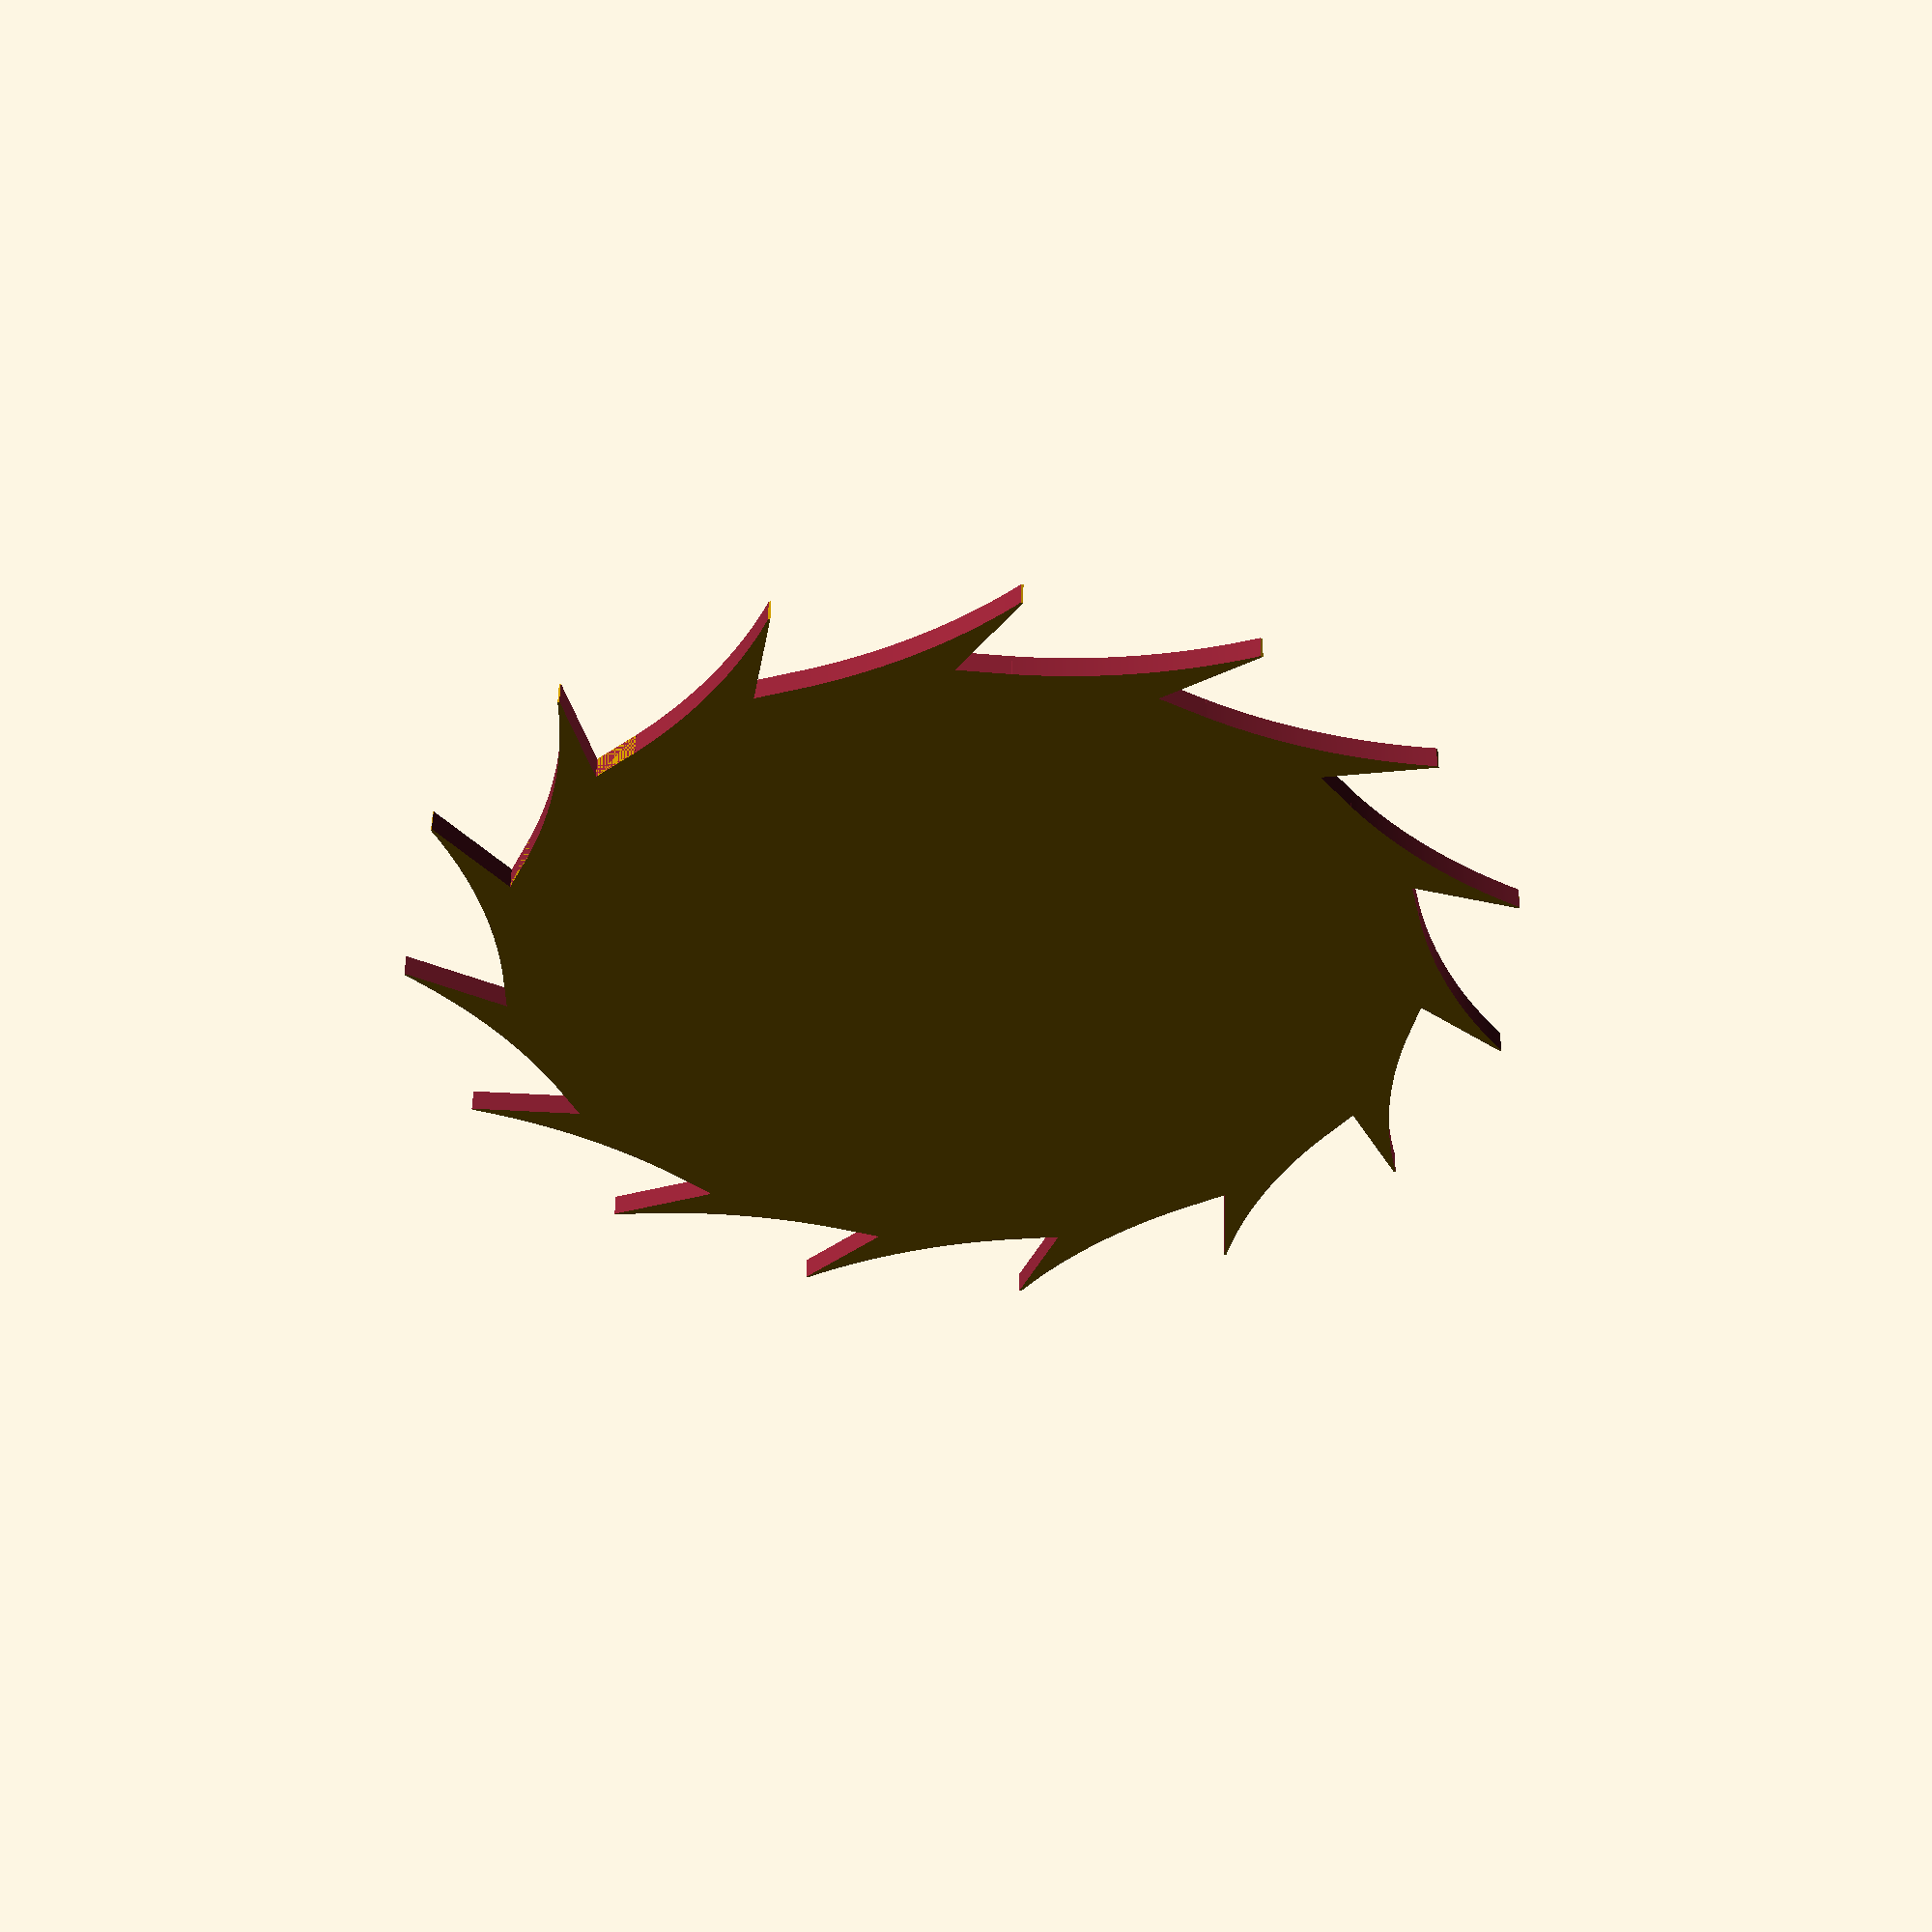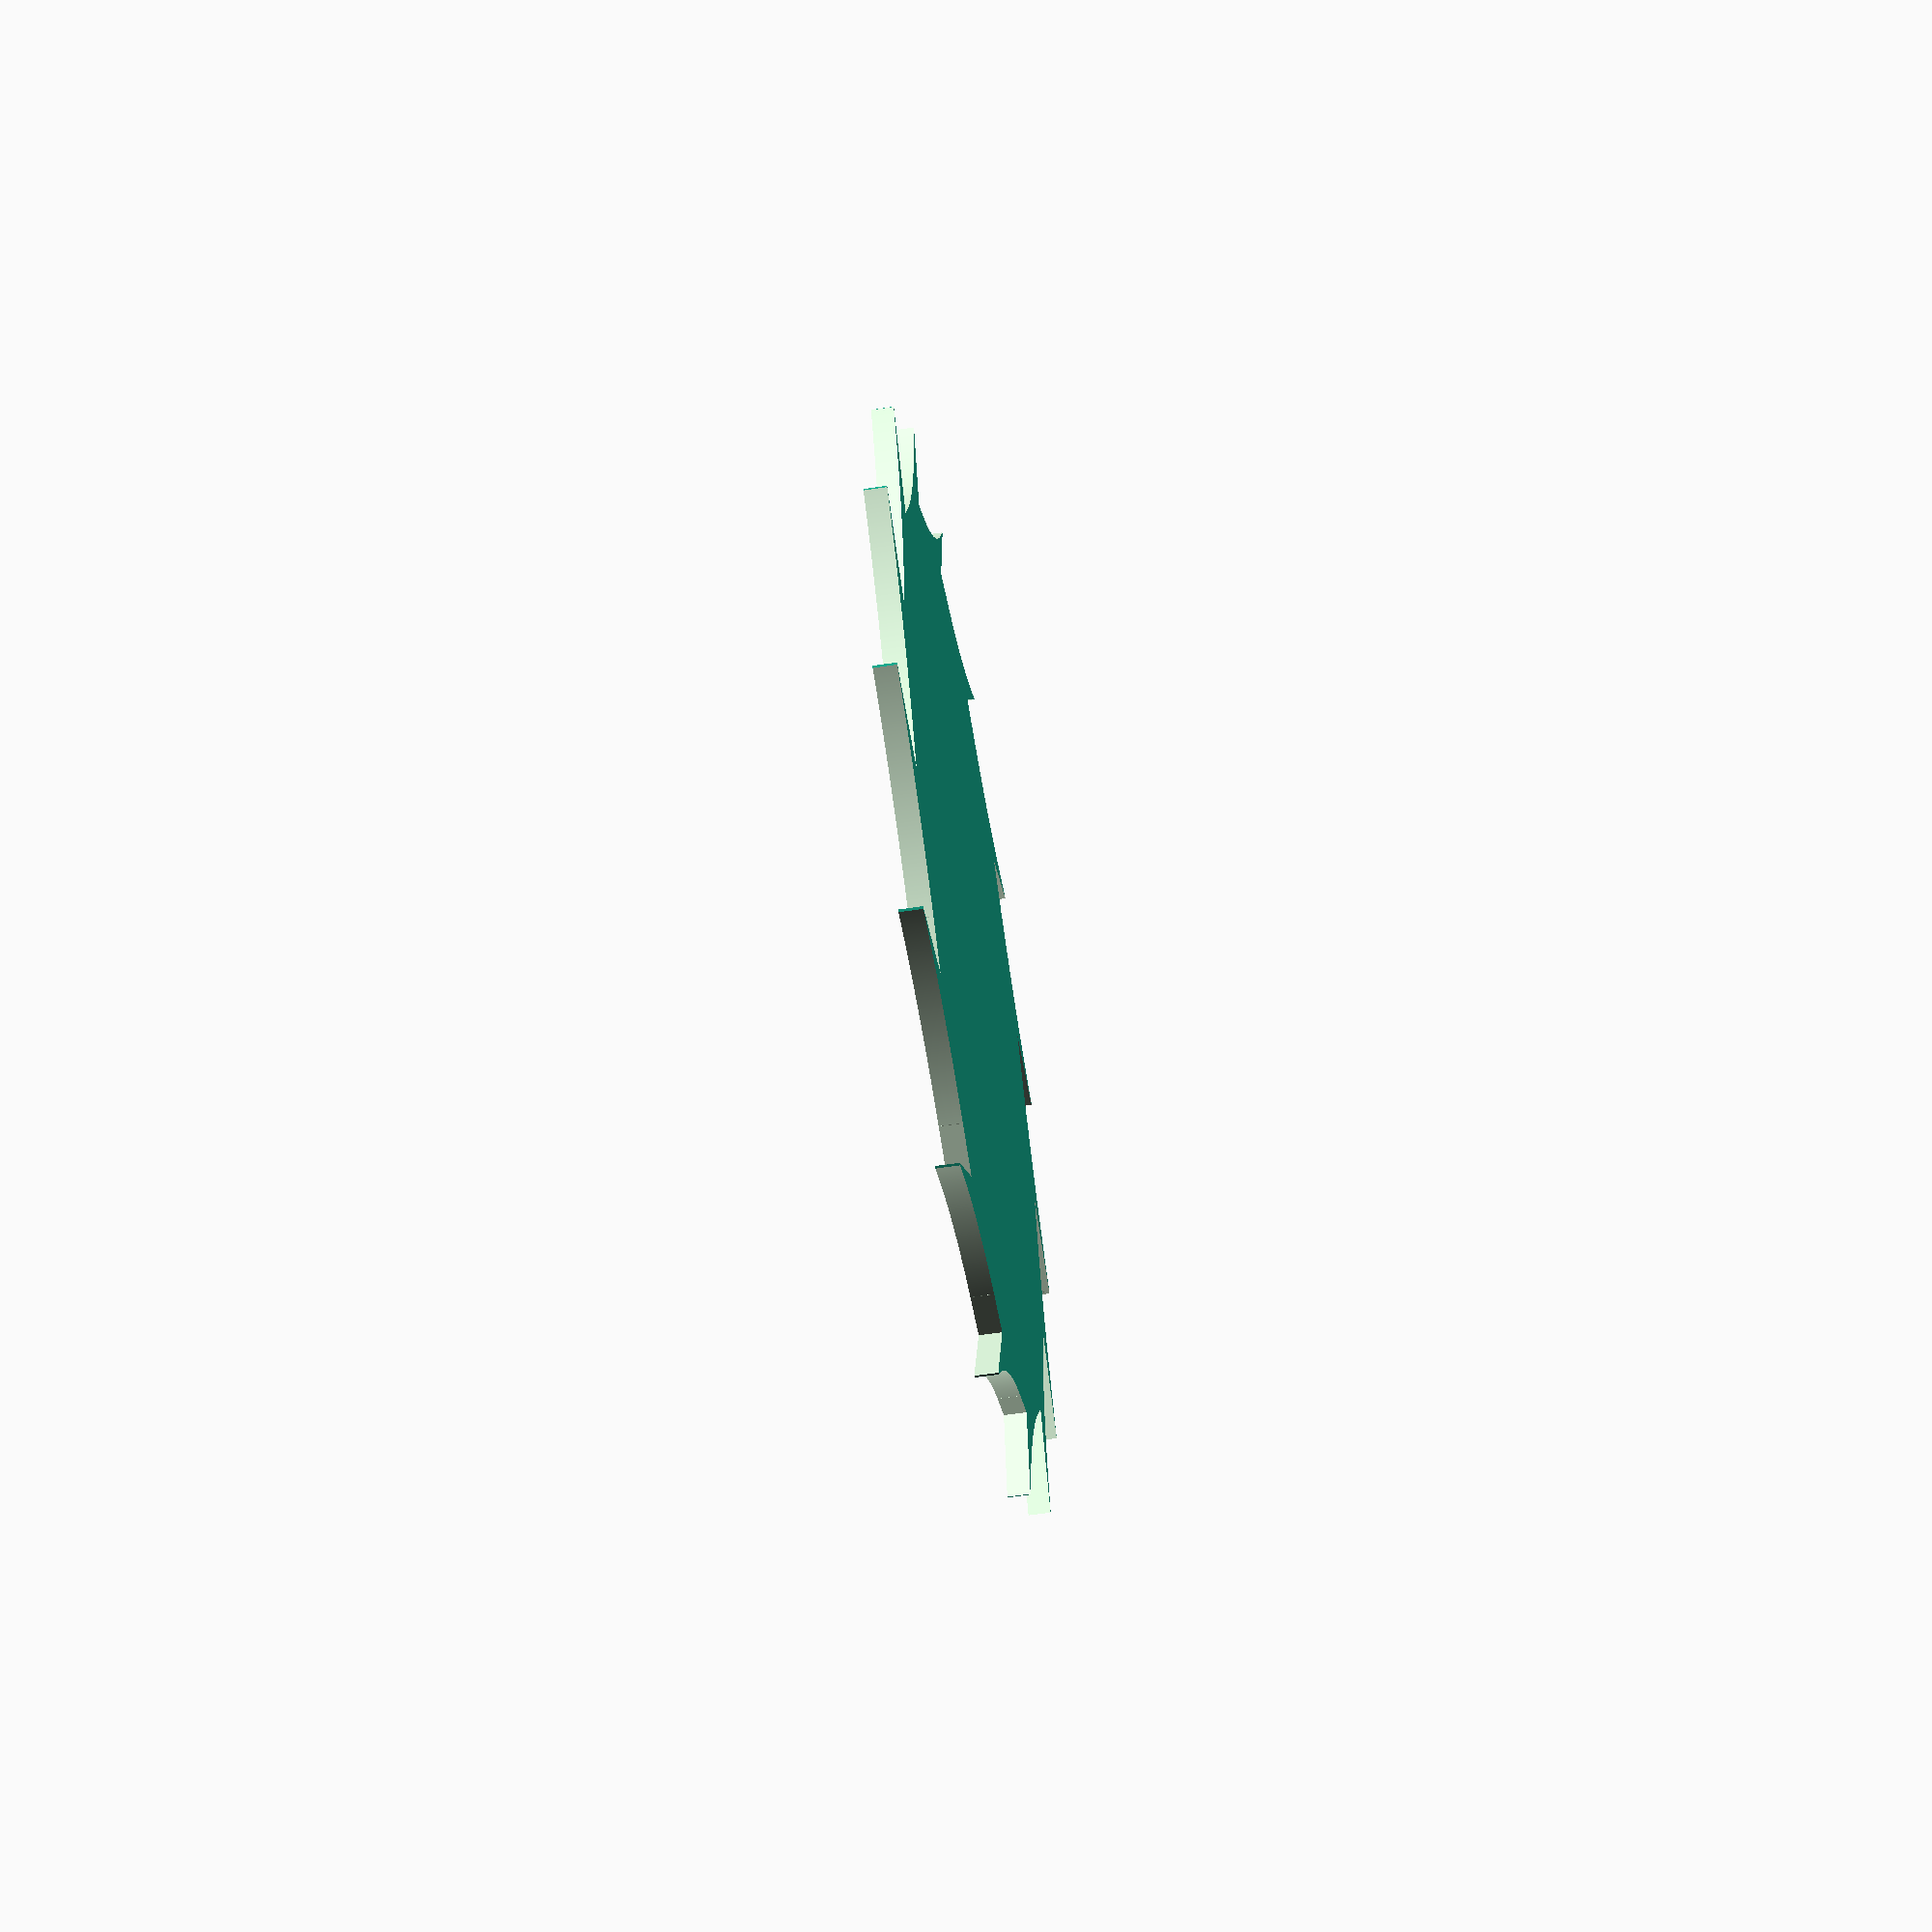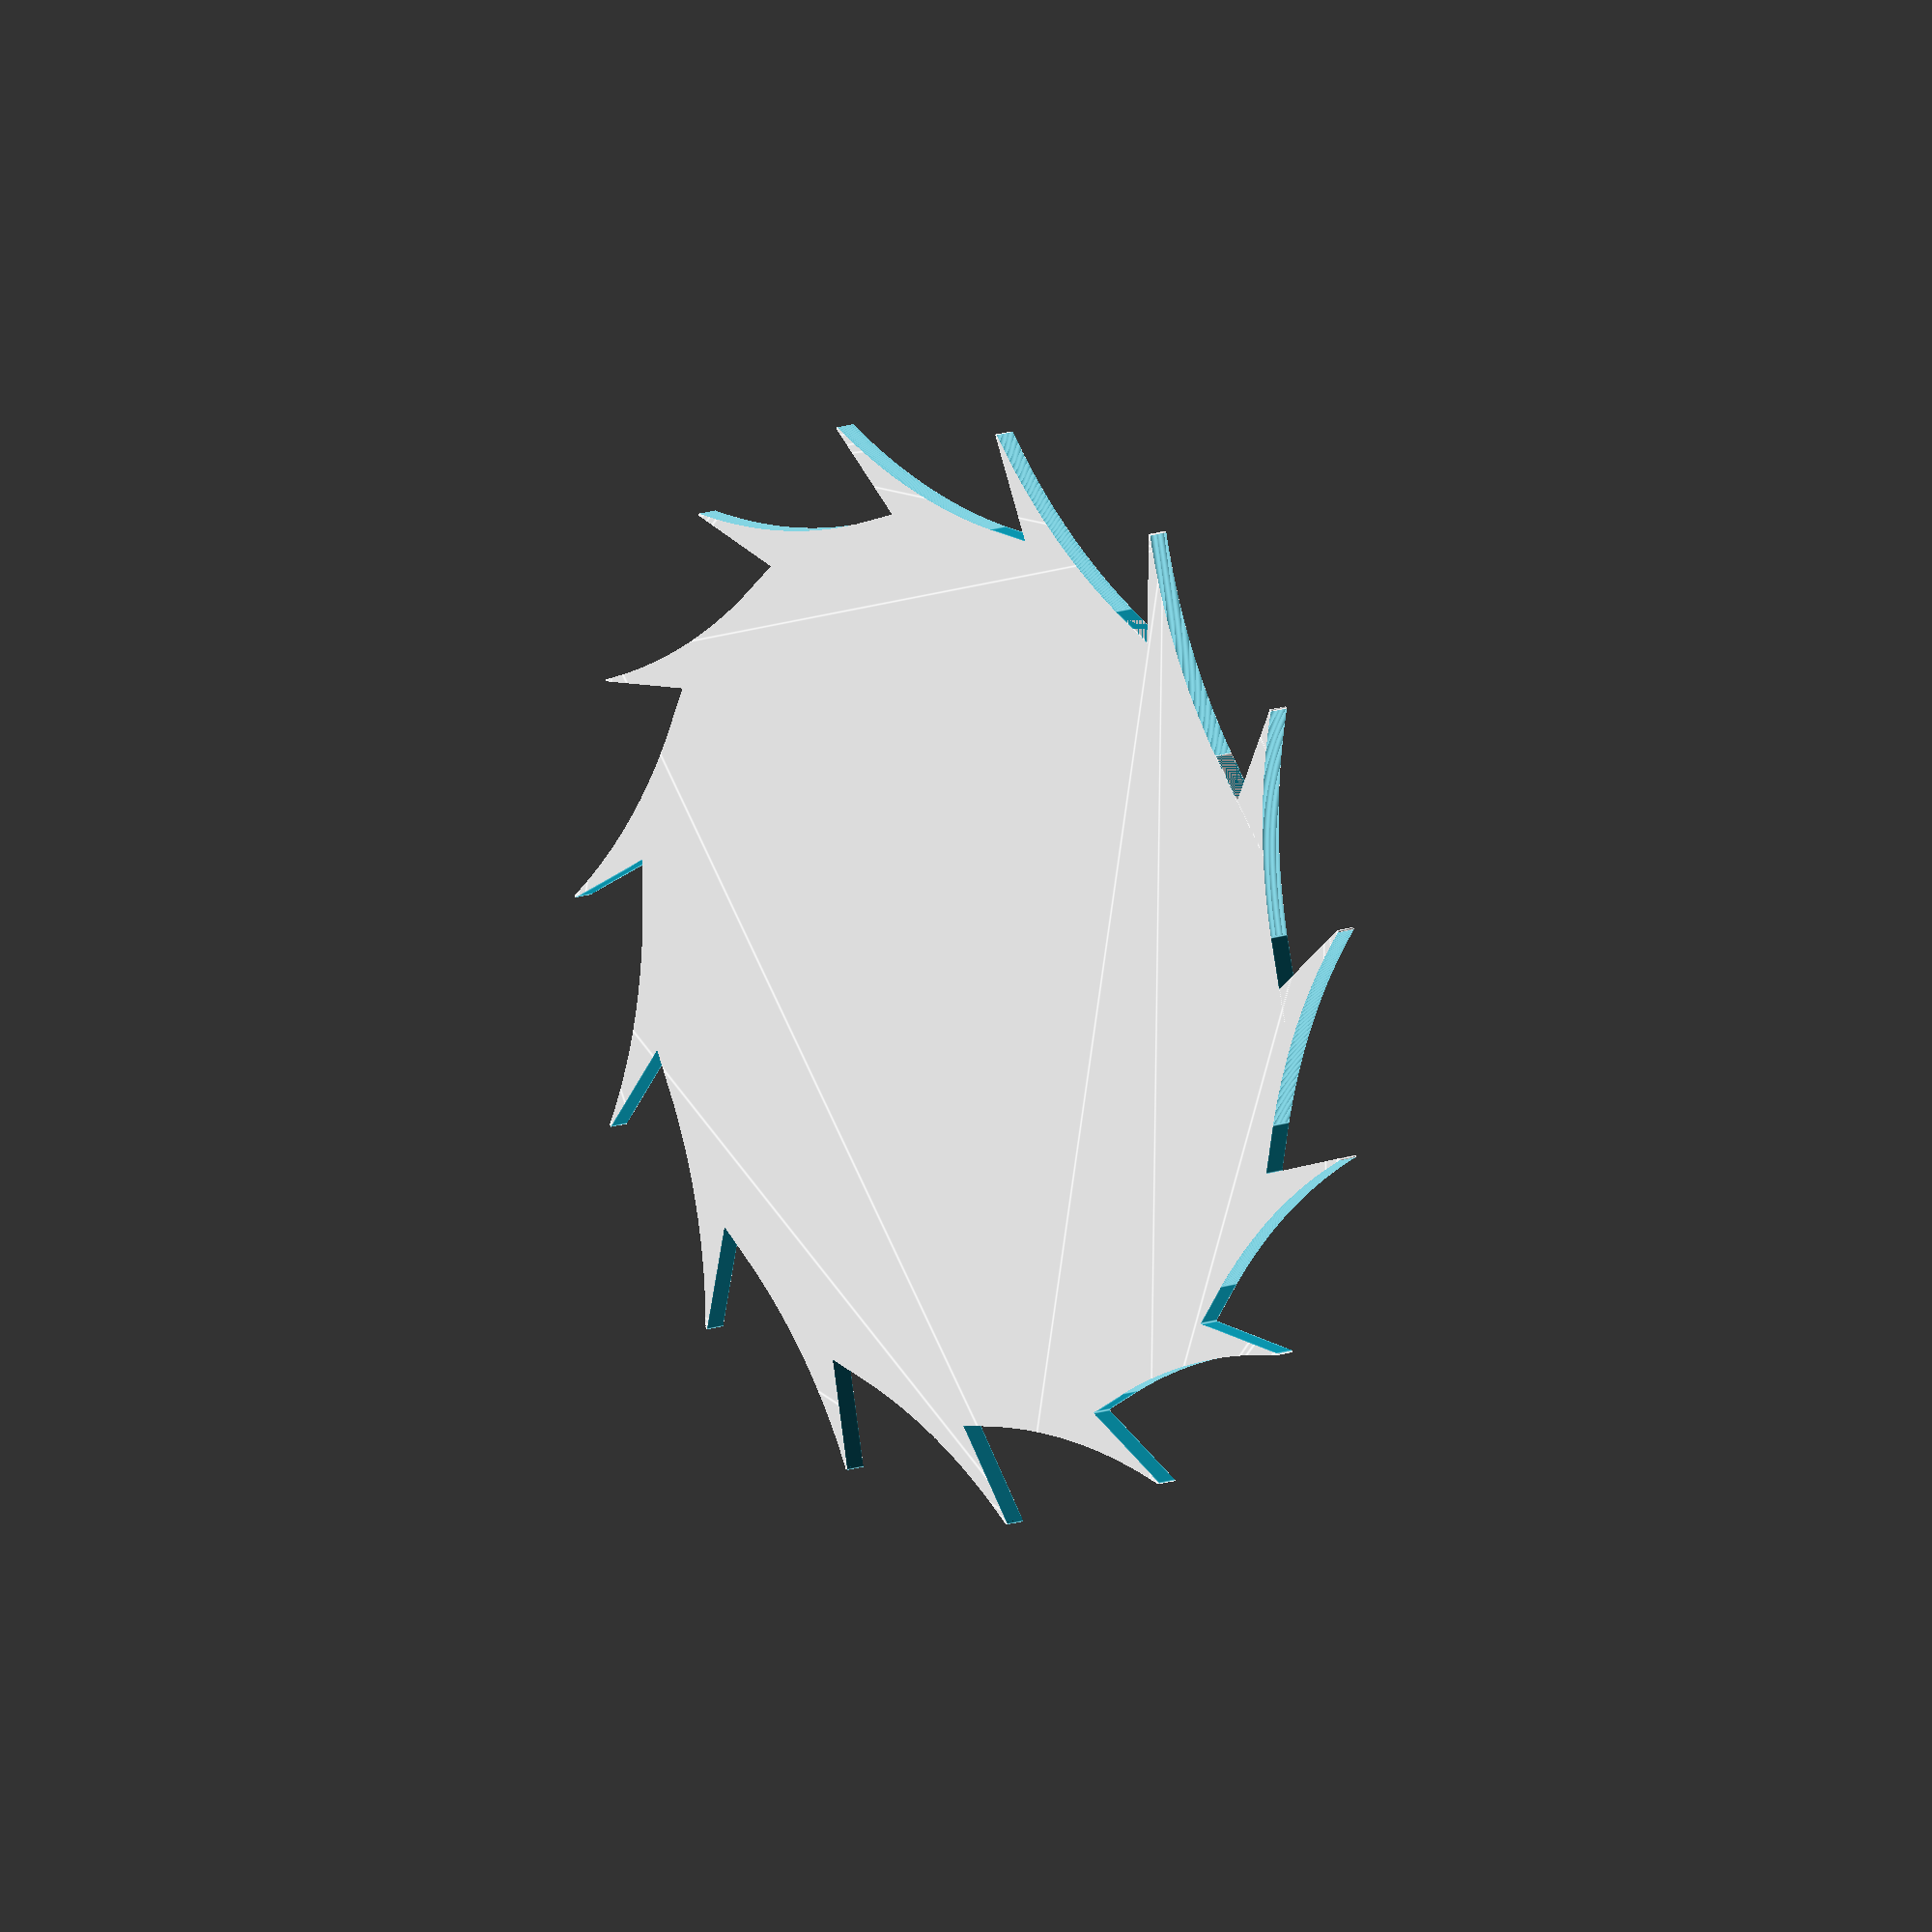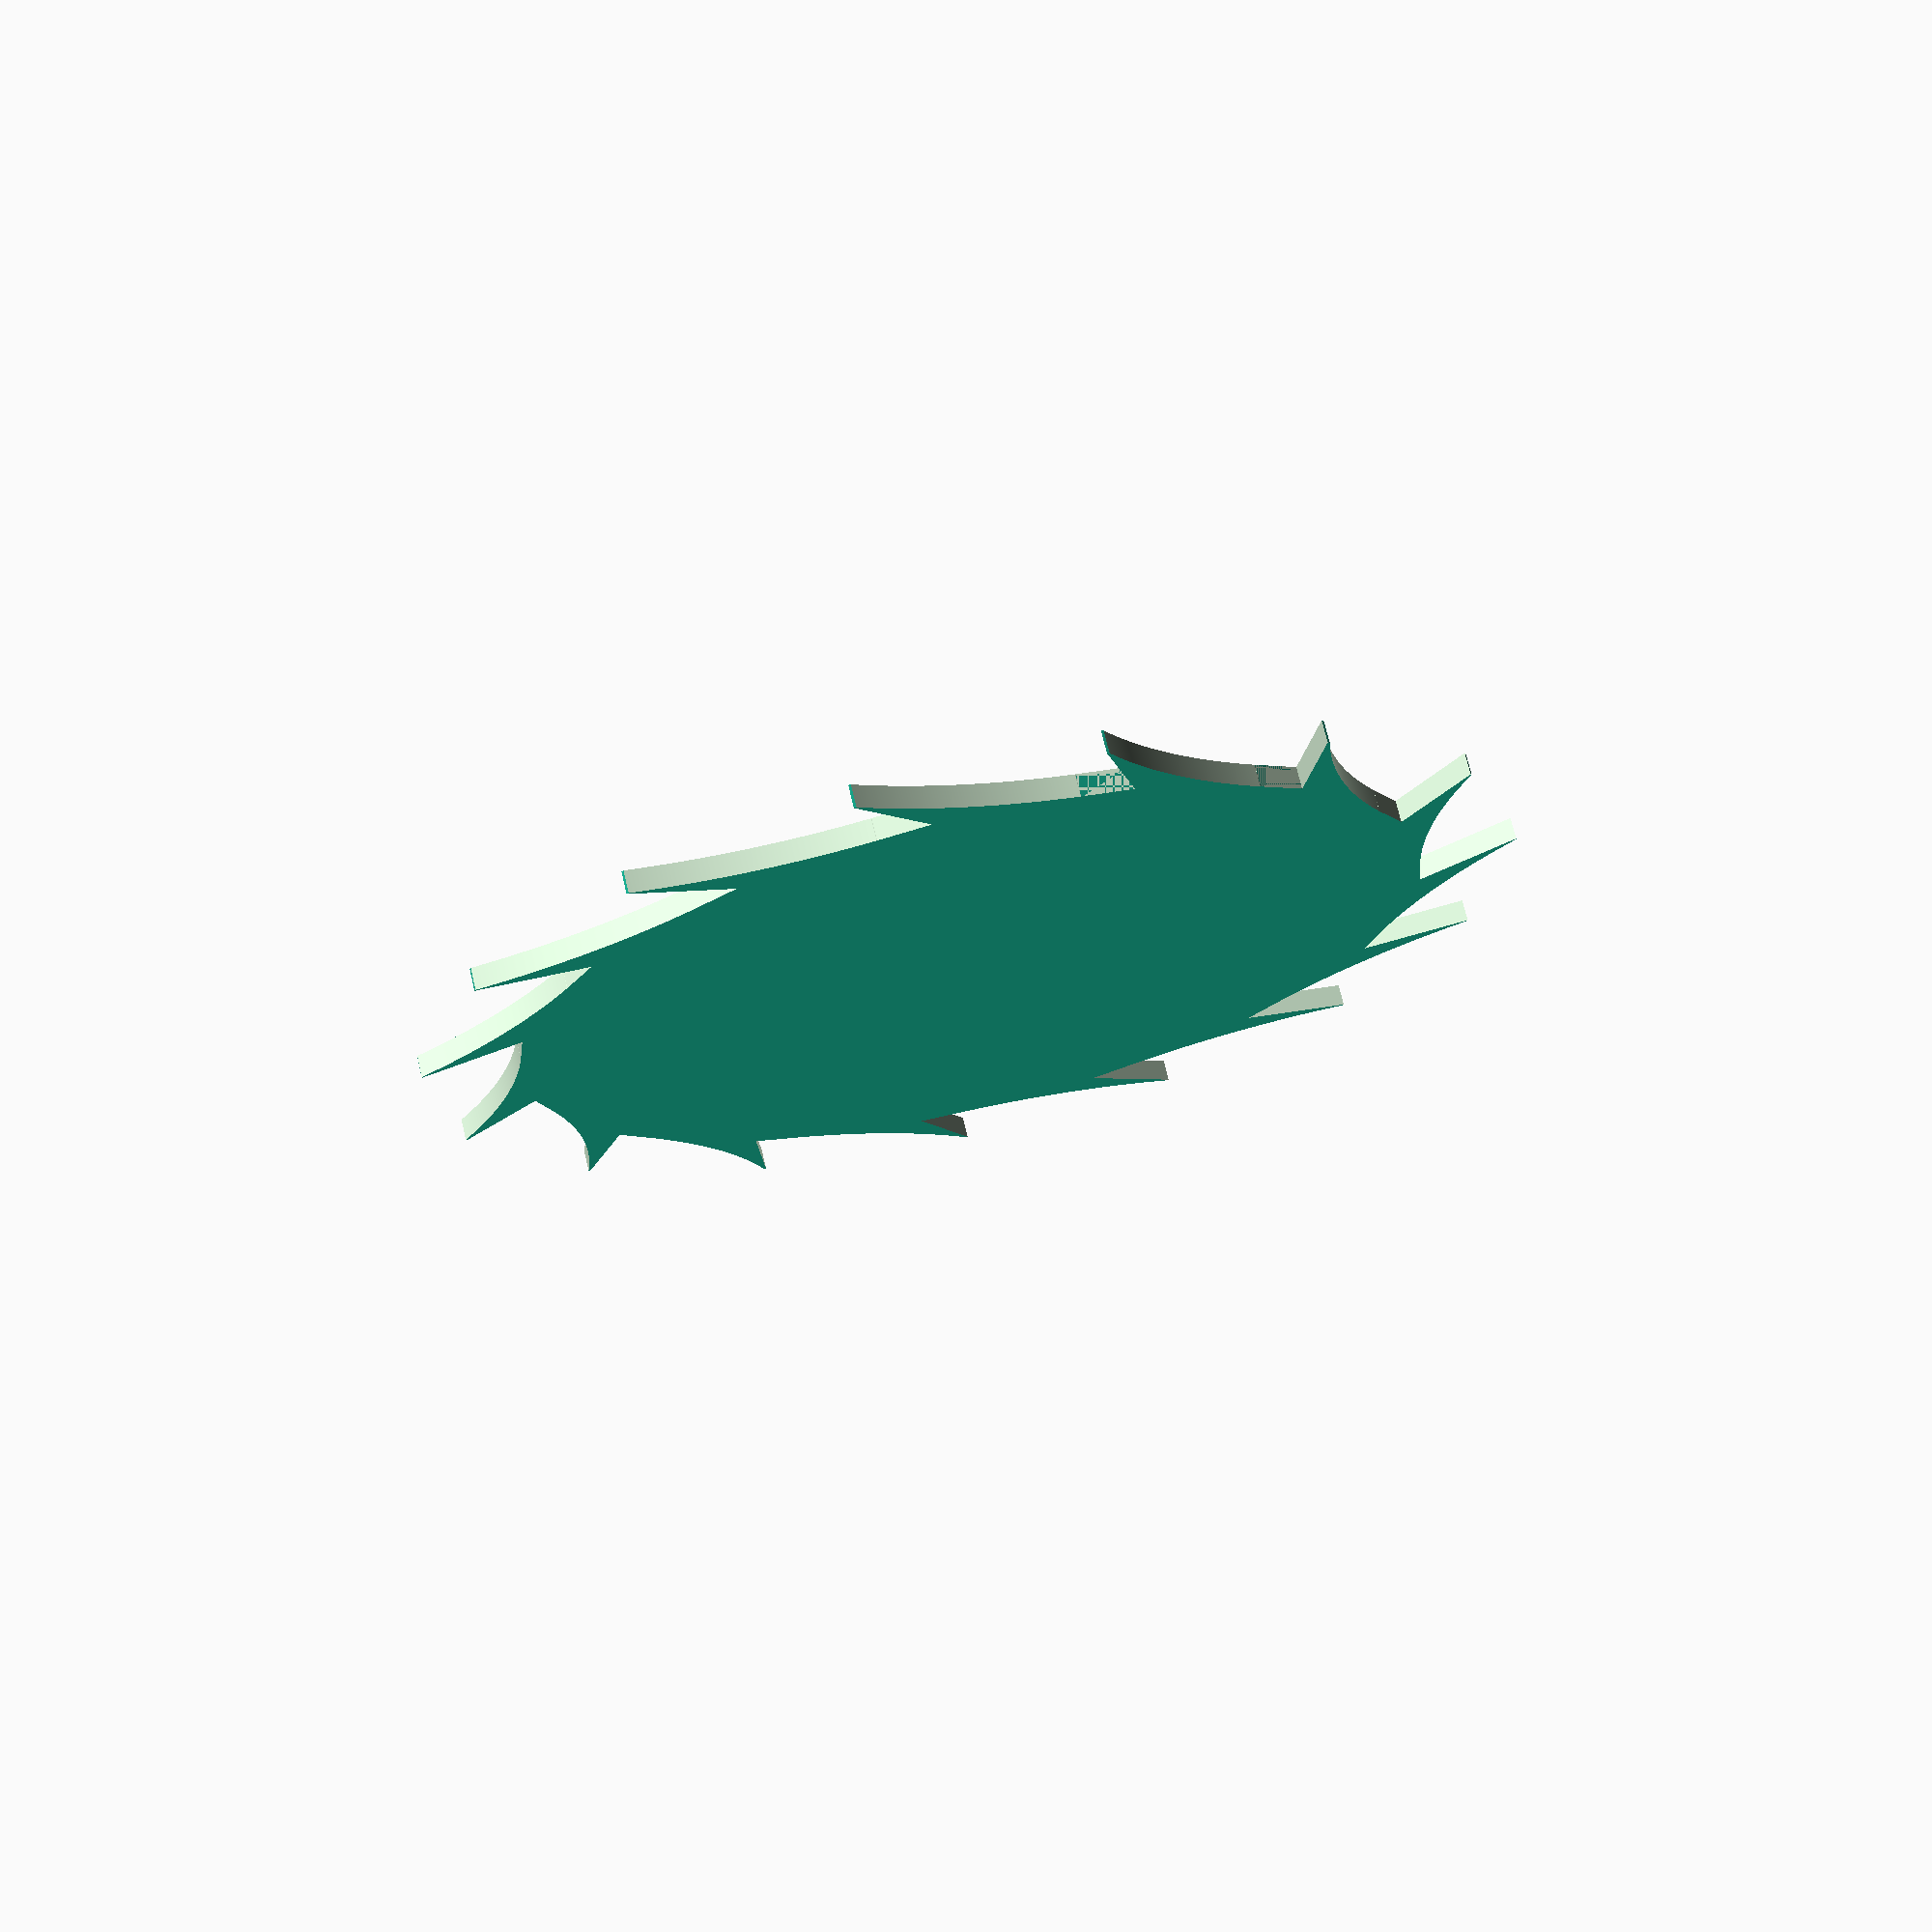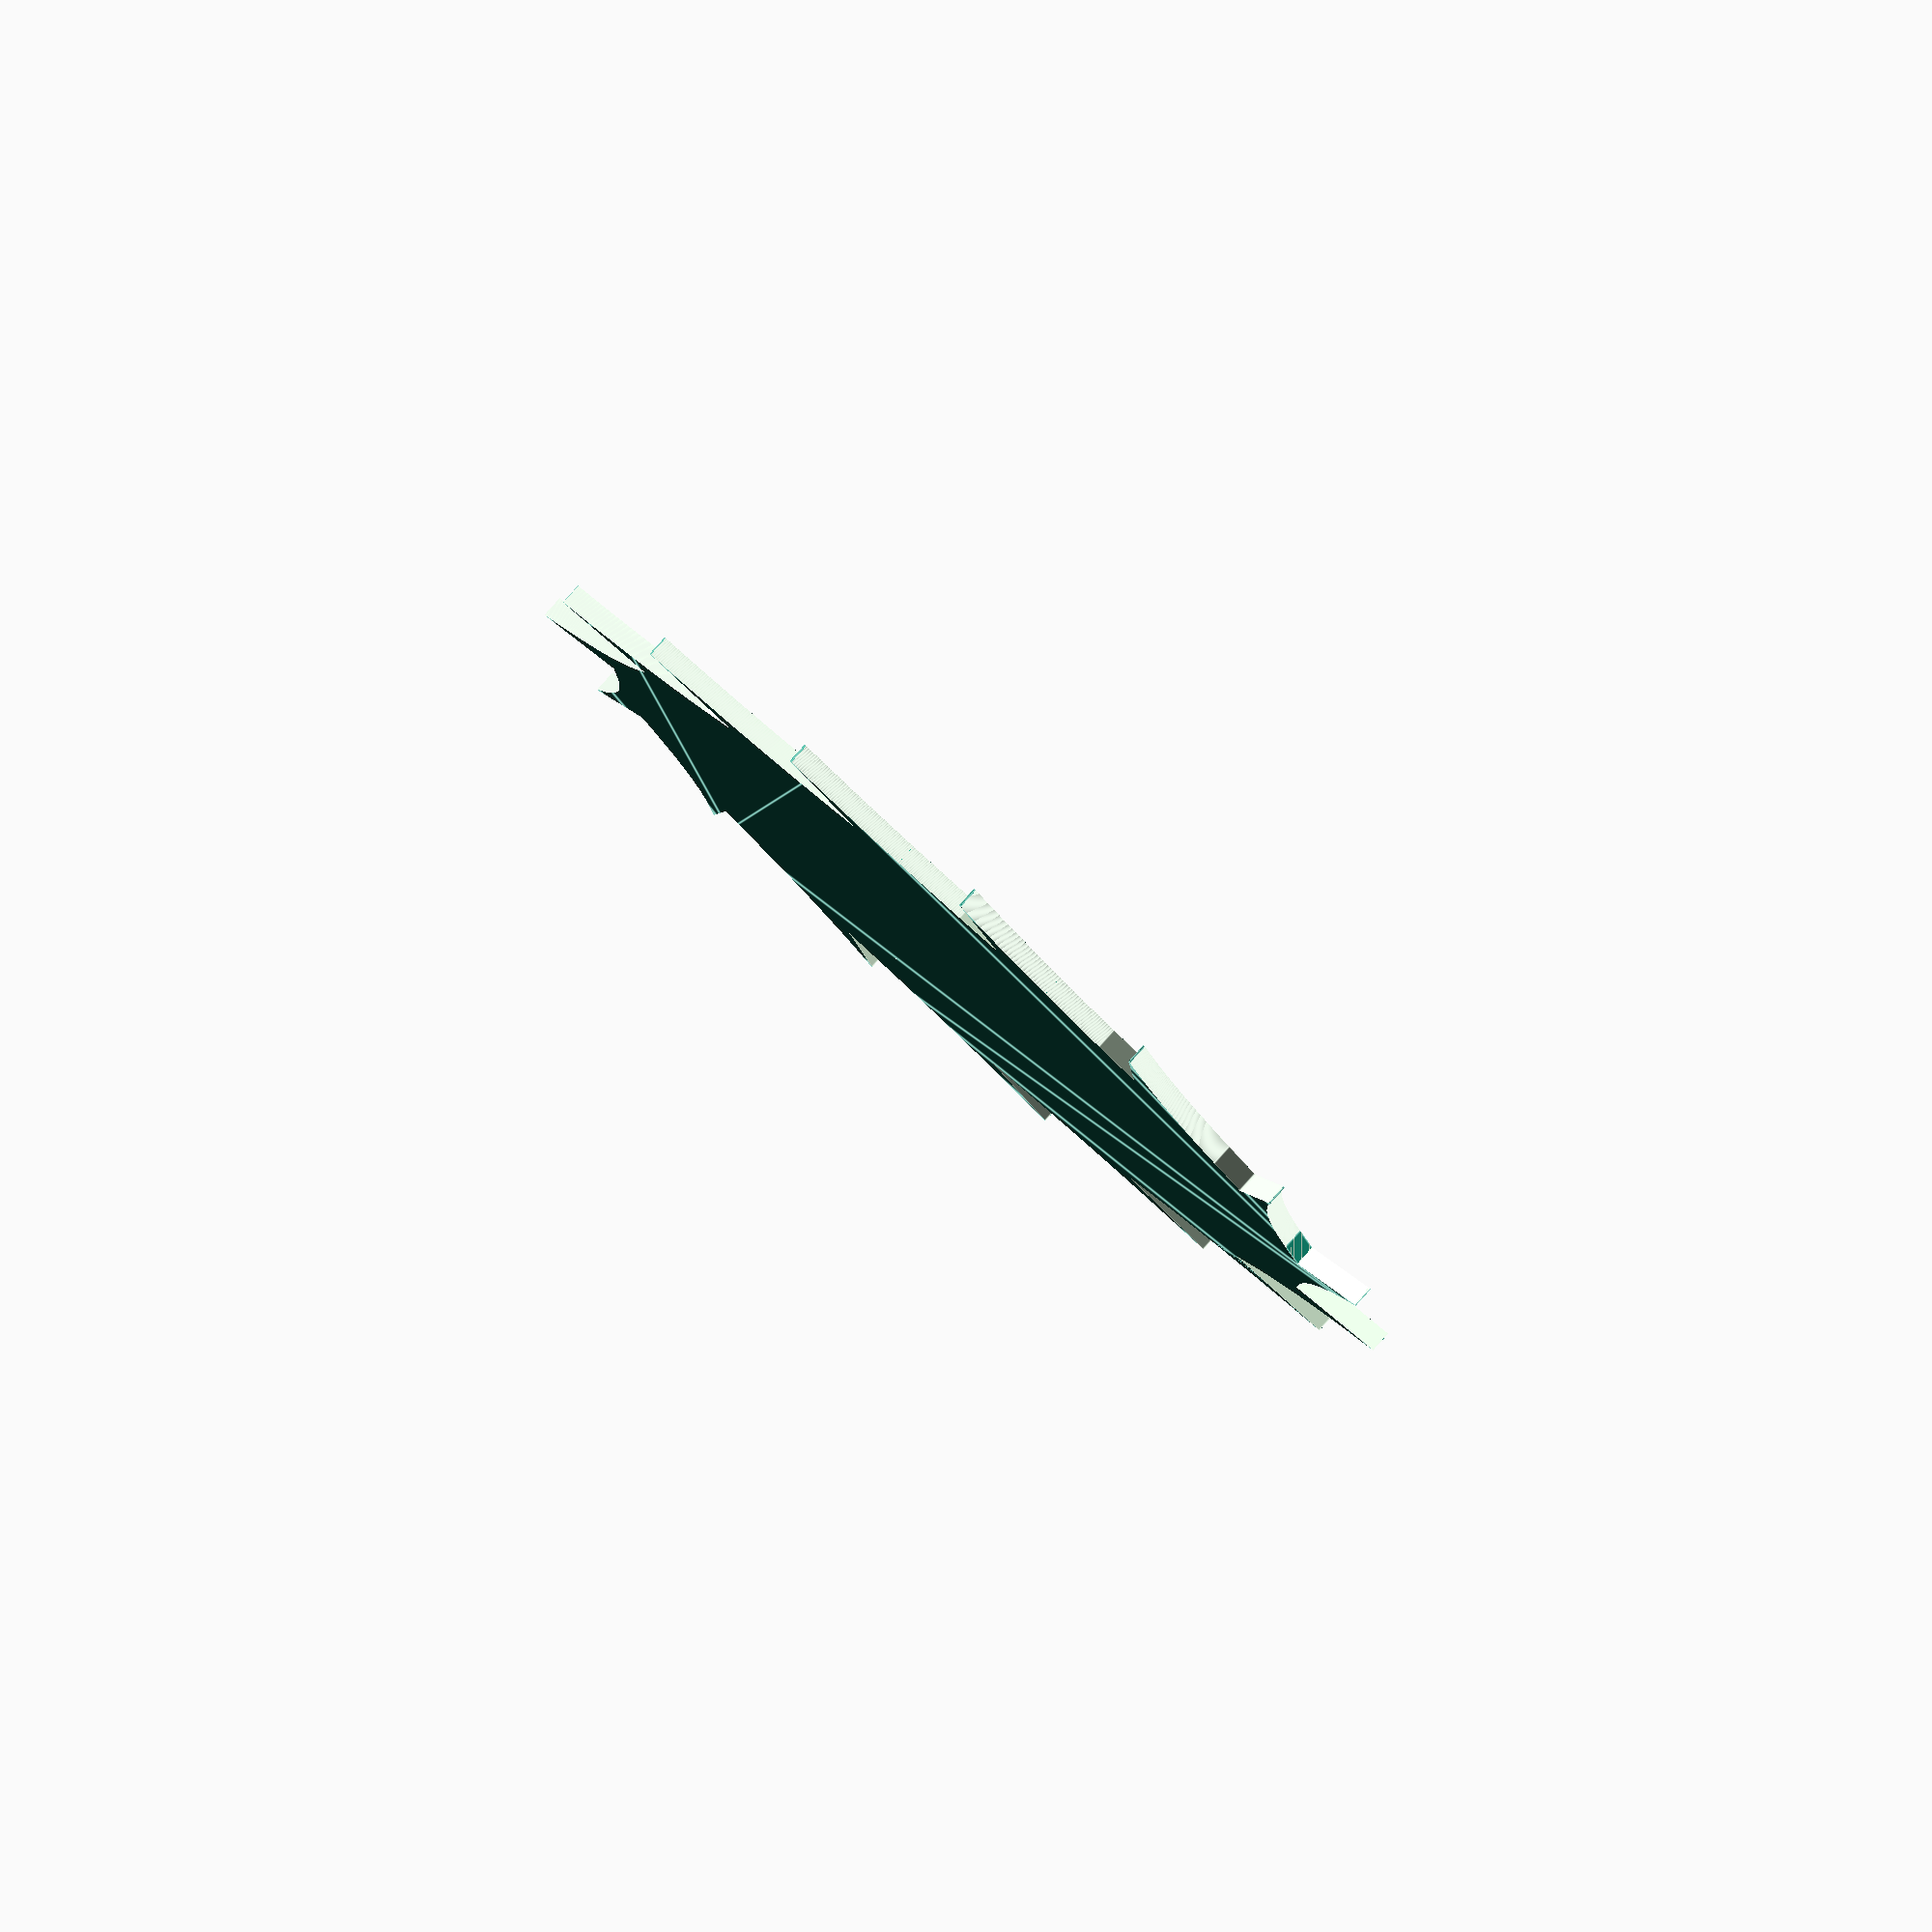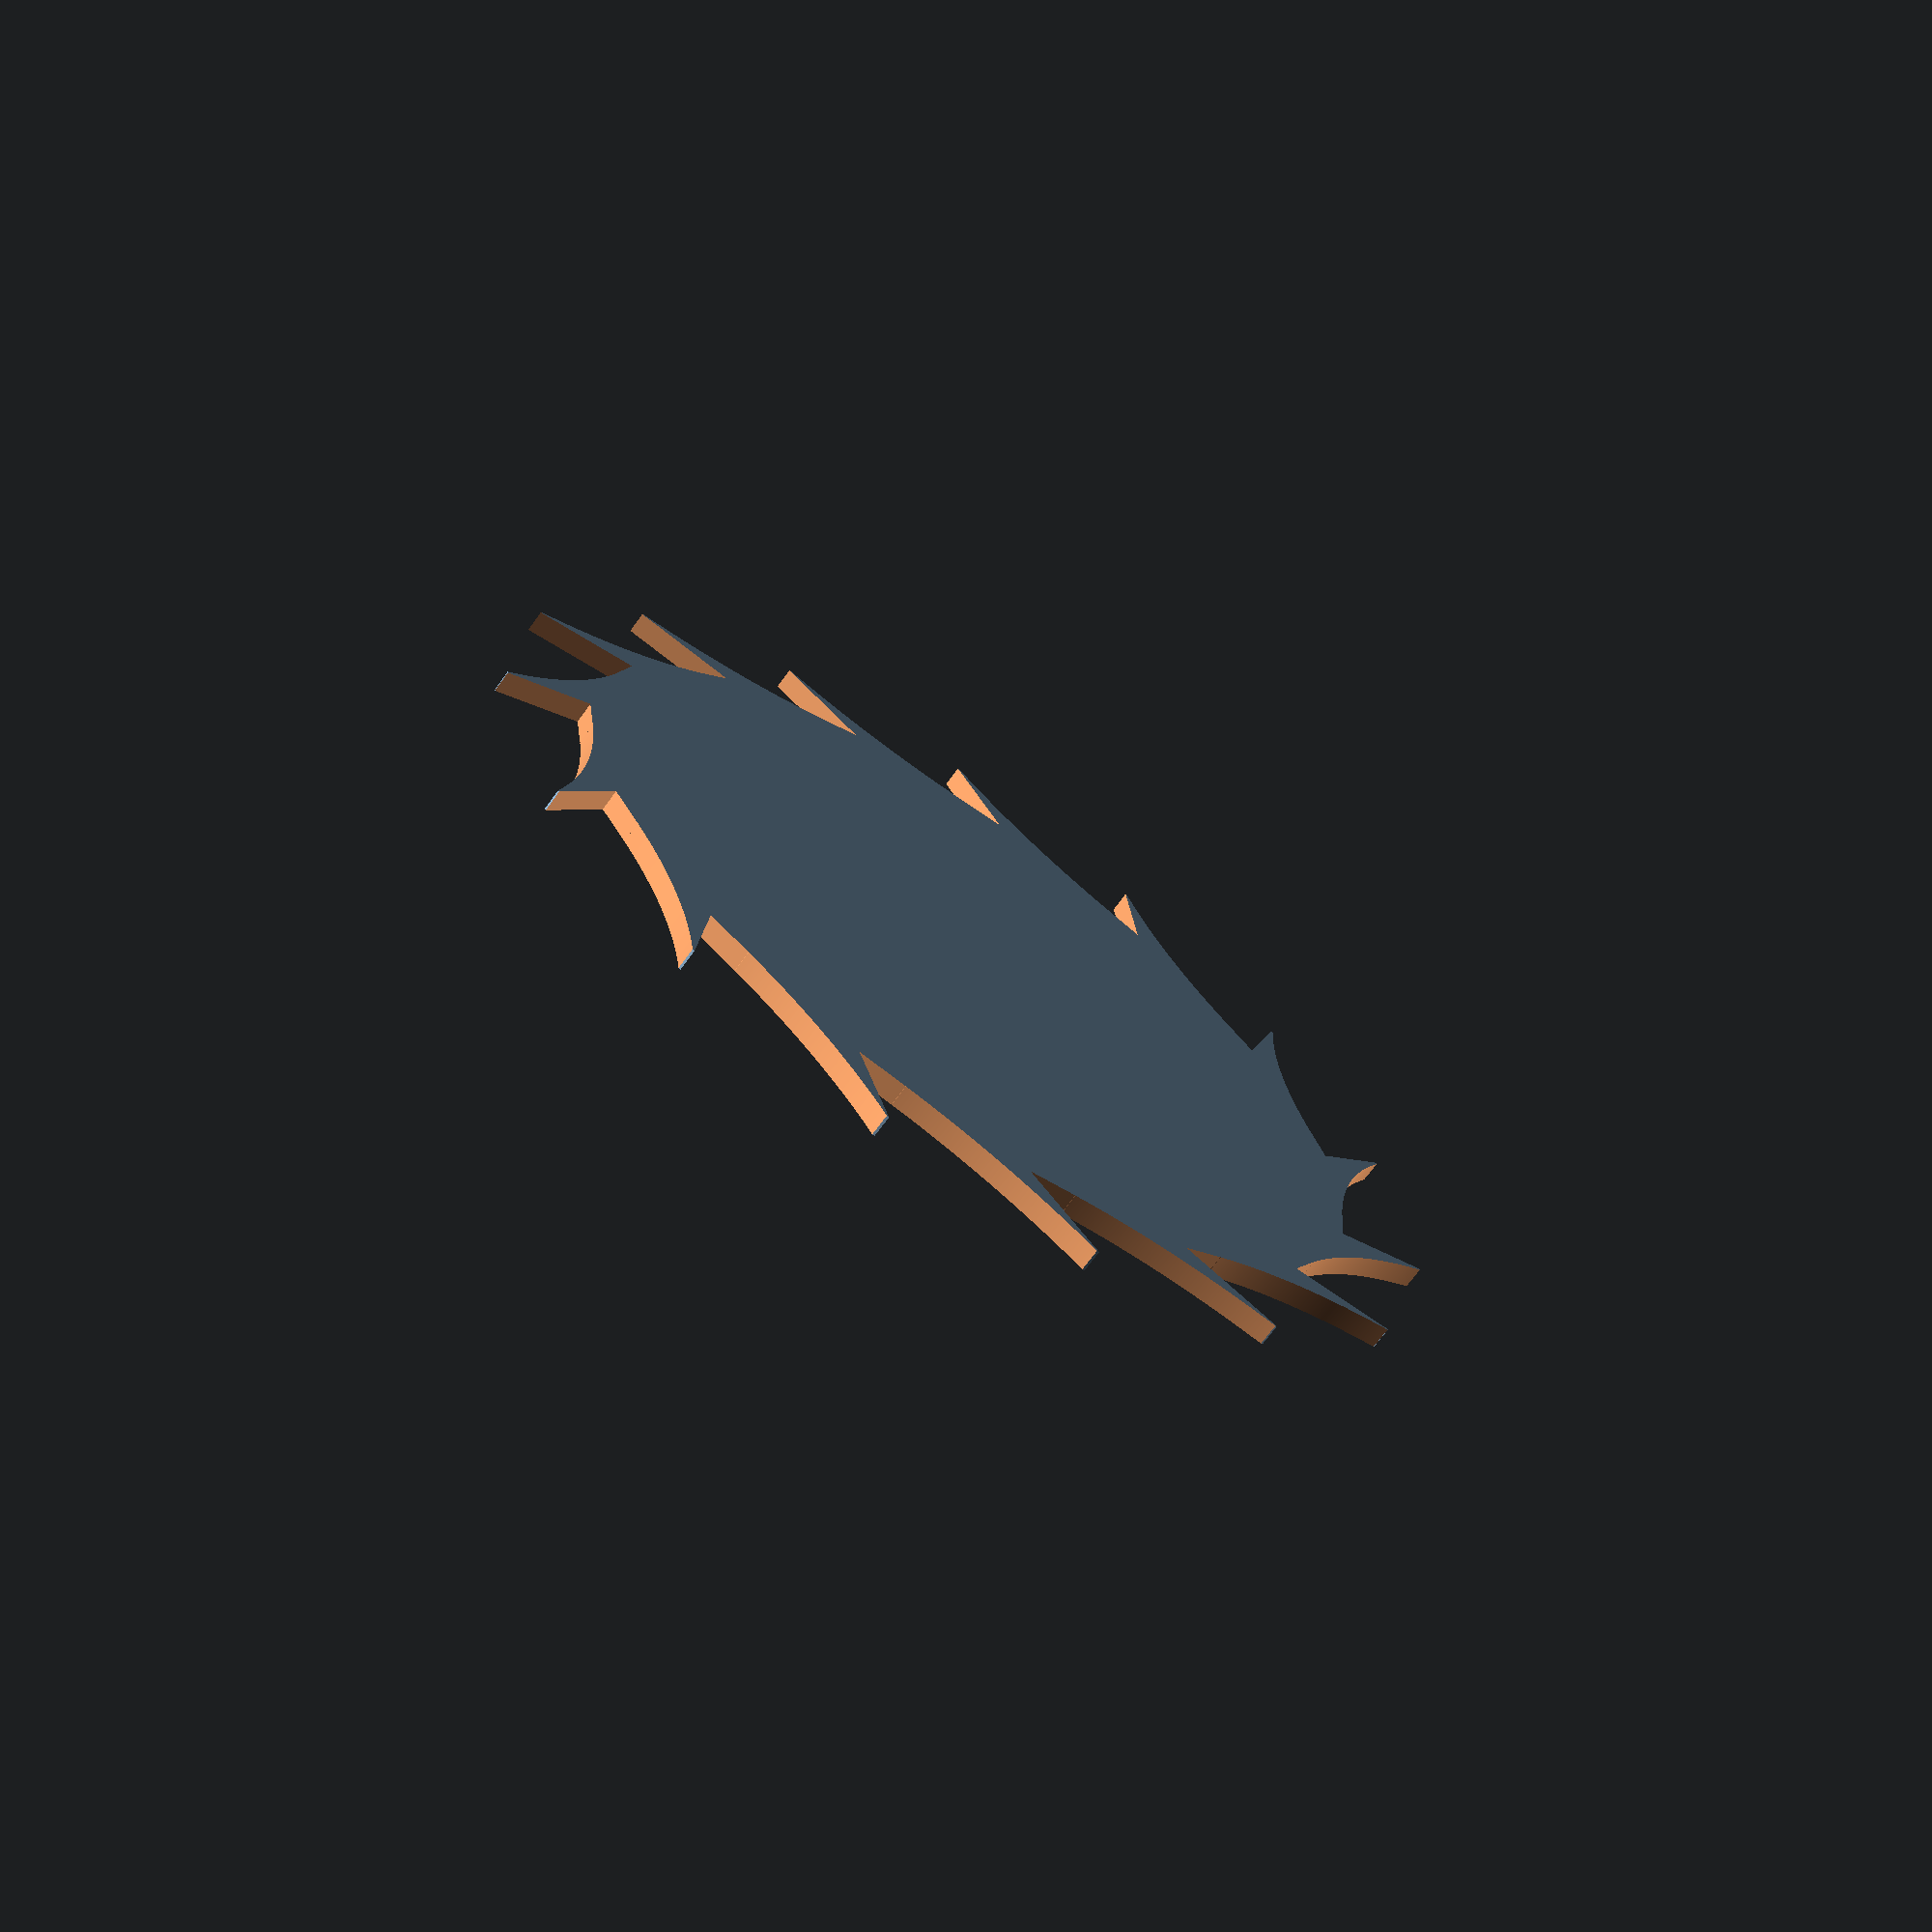
<openscad>

function rotate_pt(pt, angle) = [
  pt[0] * cos(angle) - pt[1] * sin(angle), 
  pt[0] * sin(angle) + pt[1] * cos(angle)
];

function rot_pt_90(pt) = [
  -pt[1], pt[0]
];

function add_pts(p1, p2) = [
  p1[0] + p2[0], p1[1] + p2[1]
];

function scalar_mult_pt(p1, s) = [
  p1[0] * s, p1[1] * s
];

function scalar_add(p1, s) = [
  p1[0] + s, p1[1] + s
];

function diff_pts(p1, p2) = [
  p1[0] - p2[0],
  p1[1] - p2[1]
];

function normalized(pt) = (
  let (n = norm(pt)) 
    [pt[0] / n, pt[1] / n]
);

function midpoint(p1, p2) = [
  (p1[0] + p2[0]) / 2, (p1[1] + p2[1]) / 2
];

function vec_dot(v1, v2) = v1[0] * v2[0] + v1[1] * v2[1];

function vec_angle(dir1, dir2) = acos(vec_dot(dir1, dir2) / (norm(dir1) * norm(dir2)));

module debug_pt(pt, r = 0.25) {
  translate(pt)
    circle(r=r);
}

module circle_3_points(p1, p2, p3) {
  mp12 = midpoint(p1, p2);
  mp23 = midpoint(p2, p3);
  v12 = rot_pt_90(normalized(diff_pts(p2, p1)));
  v23 = rot_pt_90(normalized(diff_pts(p3, p2)));
  dir_ratio_23 = v23[1] / v23[0];
  t_intersect = (dir_ratio_23 * (mp23[0] - mp12[0]) + mp12[1] - mp23[1]) / (v12[0] * v23[1] / v23[0] - v12[1]);
  center = add_pts(mp12, scalar_mult_pt(v12, t_intersect));
  radius = norm(diff_pts(p1, center));
  translate(center)
    circle(r=radius);
}

module debug_dir(dir, width=0.25) {
  echo(dir);
  rot_angle = atan2(dir[1], dir[0]);
  rotate([0, 0, rot_angle])
    polygon([
      [0, -width],
      [0, width],
      [norm(dir), 0]
    ]);
}

module polygon_arc(p1, p2, radius, step=0.1) {
  mp12 = midpoint(p1, p2);
  point_dist = norm(diff_pts(p2, p1));
  orthogonal_dir = rot_pt_90(normalized(diff_pts(p2, p1)));
  // angle of the sector of the circle spanning p1 to p2
  sector_angle = 2 * asin(point_dist / 2 / radius);
  center = add_pts(mp12, scalar_mult_pt(orthogonal_dir, radius * cos(sector_angle / 2)));
  // debug_pt(center);
  p1_rel_dir = diff_pts(p1, center);
  p1_x_angle = atan2(p1_rel_dir[1], p1_rel_dir[0]);
  circle_func = function(r, theta) [r * cos(theta), r * sin(theta)];
  points = [for (a = [0:step:sector_angle]) circle_func(radius, a)];
  points_w_center = concat(points, [[0, 0]]);
  translate(center)
    rotate([0, 0, p1_x_angle])
      polygon(points_w_center);
}

// Watchmaking, Daniels pg. 233
module escape_wheel_profile(diameter, dedendum_depth, tooth_count=15, escaping_angle=36, tooth_tip_subtend=0.25) {
  wheel_r = diameter / 2;
  escaping_angle_hf = escaping_angle / 2;
  tooth_angle = 360 / tooth_count;
  tooth_angle_hf = tooth_angle / 2;
  center_dist = wheel_r * cos(tooth_angle_hf) + wheel_r * sin(tooth_angle_hf) / tan(escaping_angle_hf);
  balance_roller_pitch_r = wheel_r * sin(tooth_angle_hf) / sin(escaping_angle_hf);
  balance_roller_center = [center_dist, 0];
  // intersect_pt = [wheel_r * cos(tooth_angle_hf), wheel_r * sin(tooth_angle_hf)];
  intersect_pt = rotate_pt([wheel_r, 0], tooth_angle_hf);
  lock_pt = rotate_pt(intersect_pt, tooth_angle);
  // debug_pt(intersect_pt);
  // debug_pt(lock_pt);
  flexure_pt_dist = 1.25 * diameter;
  flexure_pt_dir = normalized(diff_pts(lock_pt, balance_roller_center));
  flexure_pt = add_pts(balance_roller_center, scalar_mult_pt(flexure_pt_dir, flexure_pt_dist));
  // debug_pt(flexure_pt);
  flexure_orthogonal_dir = rot_pt_90(flexure_pt_dir);
  // debug_dir(flexure_pt_dir);
  // debug_dir(flexure_orthogonal_dir);
  locking_stone_face_dir = rotate_pt(flexure_orthogonal_dir, 5);
  // debug_dir(locking_stone_face_dir);
  tooth_locking_face_dir = rotate_pt(locking_stone_face_dir, 5);
  // debug_dir(tooth_locking_face_dir);
  // angle between tooth locking surface and vector from wheel center to lock point
  locking_tooth_radial_angle = vec_angle(lock_pt, rotate_pt(tooth_locking_face_dir, 180));
  // location of the first tooth tip point
  first_tooth_pt = rotate_pt([wheel_r, 0], -tooth_angle_hf);
  // location of the first tooth's dedendum inset point
  first_tooth_inner_point = add_pts([wheel_r, 0], rotate_pt([-dedendum_depth, 0], locking_tooth_radial_angle));
  // aligned point outside the circle so the sector arc is also removed
  outer_circle_point = [wheel_r, rotate_pt([wheel_r, 0], tooth_angle)[1]];
  // location of the first tooth's inner tip point with some thickness
  outer_tooth_tip_pt = rotate_pt([wheel_r, 0], tooth_angle - tooth_tip_subtend);
  // location where dedendum intersects the x axis, so we have a flash region
  dedendum_x_axis_intersection = [first_tooth_inner_point[0], 0];
  difference() {
    circle(r=wheel_r);
    for(a = [0:tooth_angle:360 - tooth_angle]) {
      rotate([0, 0, a - tooth_angle_hf]) {
        polygon([
          first_tooth_inner_point,
          [wheel_r, 0],
          outer_circle_point,
          outer_tooth_tip_pt,
          dedendum_x_axis_intersection
        ]);
        difference() {
          polygon_arc(
            outer_tooth_tip_pt,
            dedendum_x_axis_intersection,
            radius = wheel_r,
            step = 0.1
          );
          translate(dedendum_x_axis_intersection)
            mirror([0, 1, 0])
              square([balance_roller_pitch_r / 2, balance_roller_pitch_r / 2]);
        }
      }
    }
  }
}

module test_escape_wheel_profile() {
  $fs = 0.1;
  $fa = 0.1;
  tooth_angle = 360 / 15;
  tooth_angle_hf = tooth_angle / 2;
  rotate([1, 0, 0])
    escape_wheel_profile(
      diameter=50,
      dedendum_depth=5
    );
}

module impulse_wheel_profile() {
  
}

test_escape_wheel_profile();

</openscad>
<views>
elev=127.5 azim=120.3 roll=358.4 proj=p view=wireframe
elev=66.5 azim=193.3 roll=98.9 proj=p view=wireframe
elev=348.6 azim=287.4 roll=47.2 proj=o view=edges
elev=108.6 azim=90.6 roll=192.2 proj=p view=solid
elev=278.4 azim=330.8 roll=42.3 proj=o view=edges
elev=248.0 azim=4.5 roll=215.6 proj=p view=wireframe
</views>
